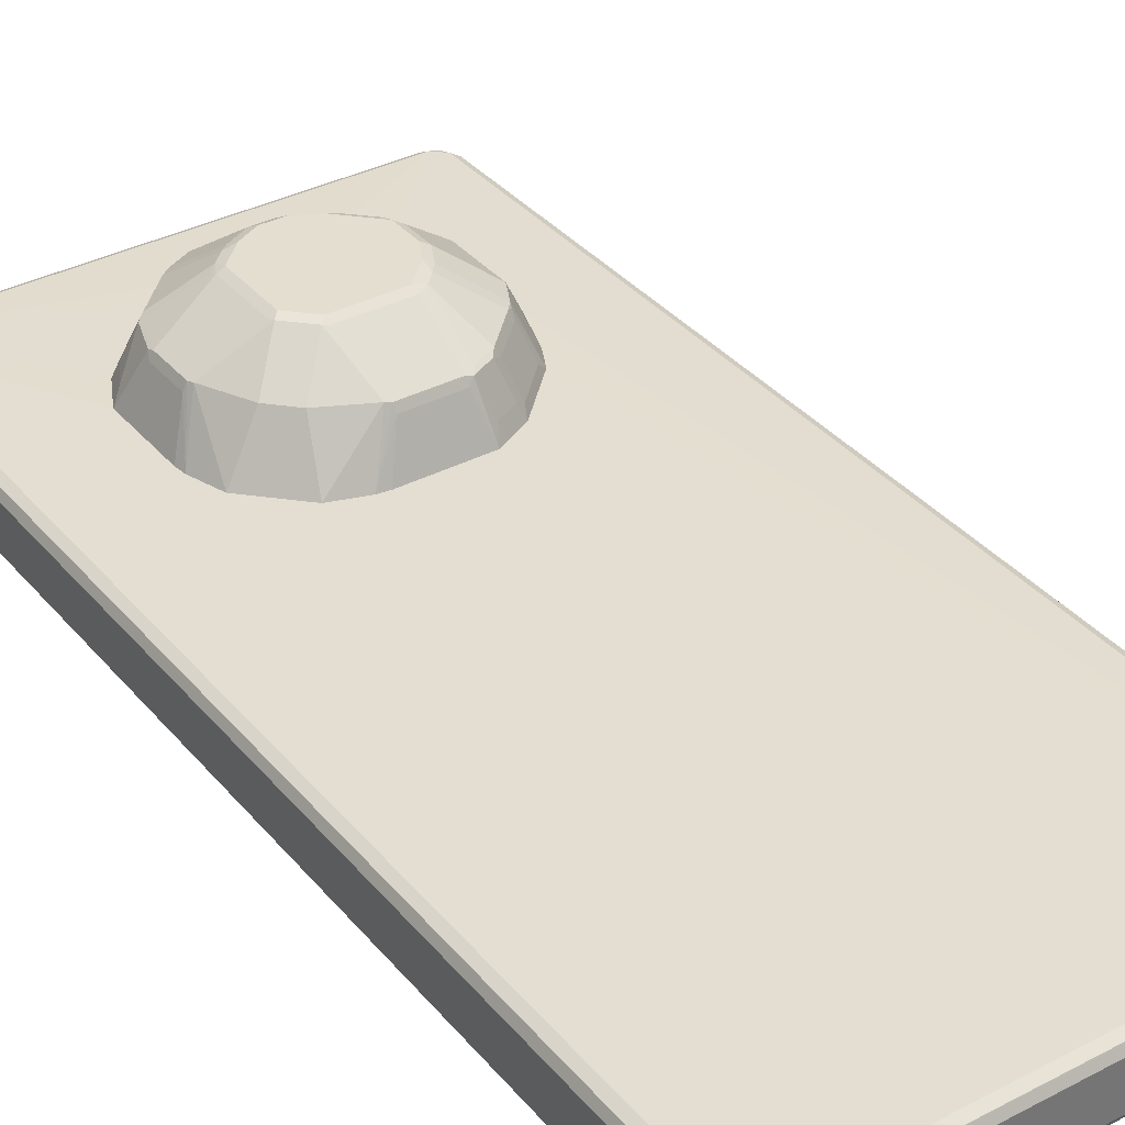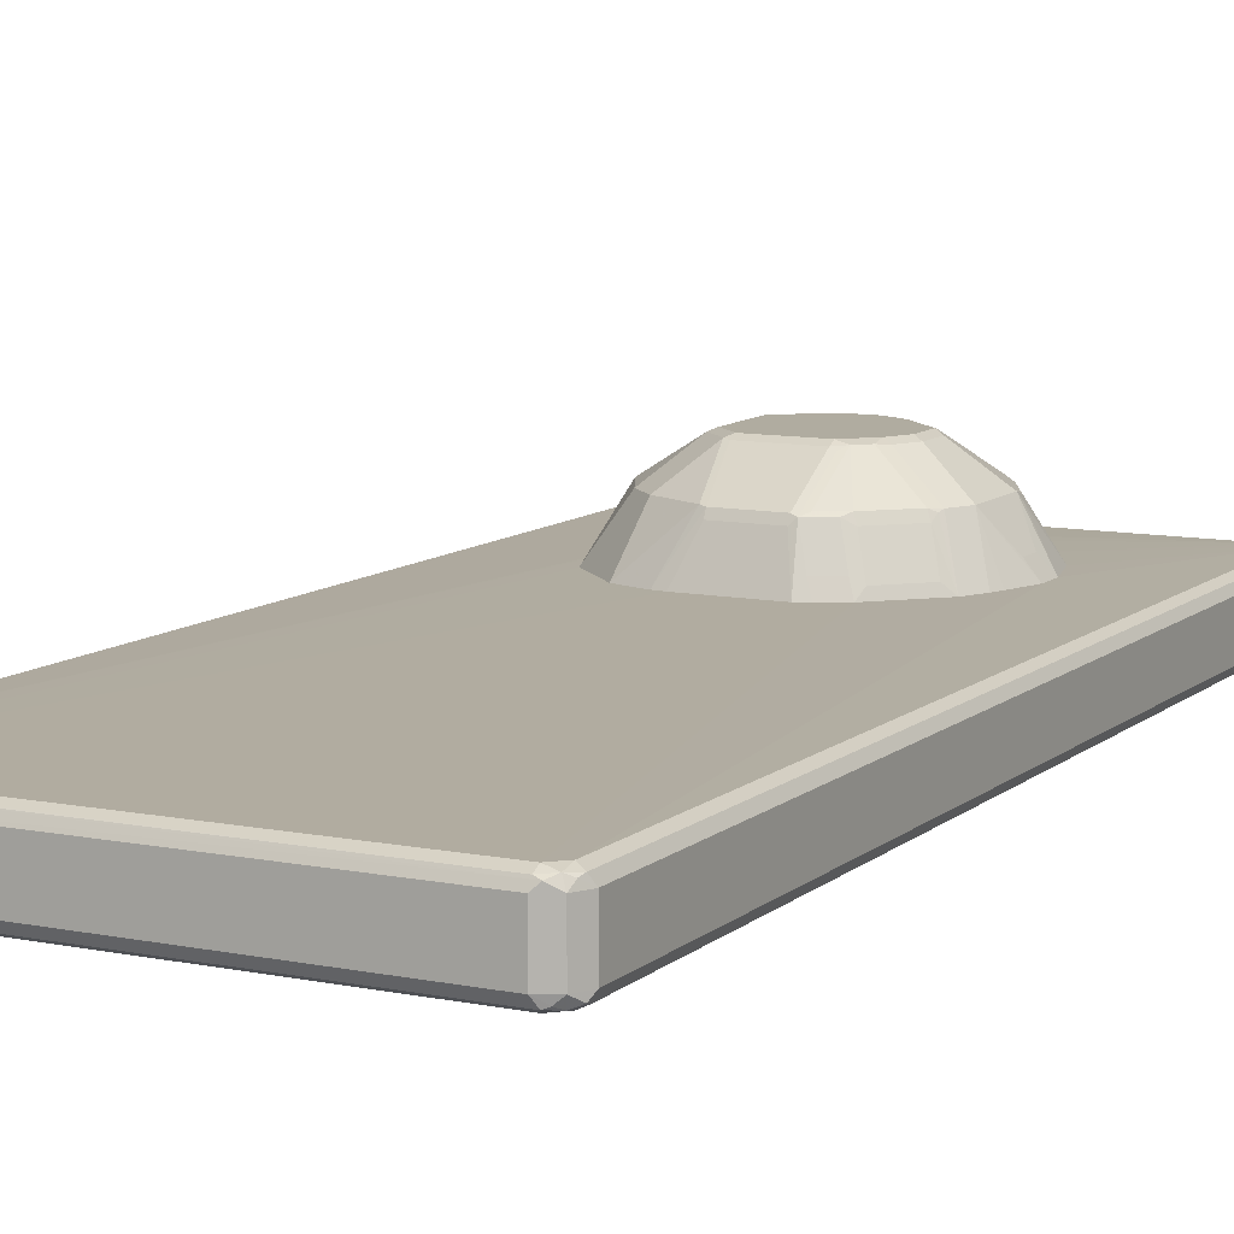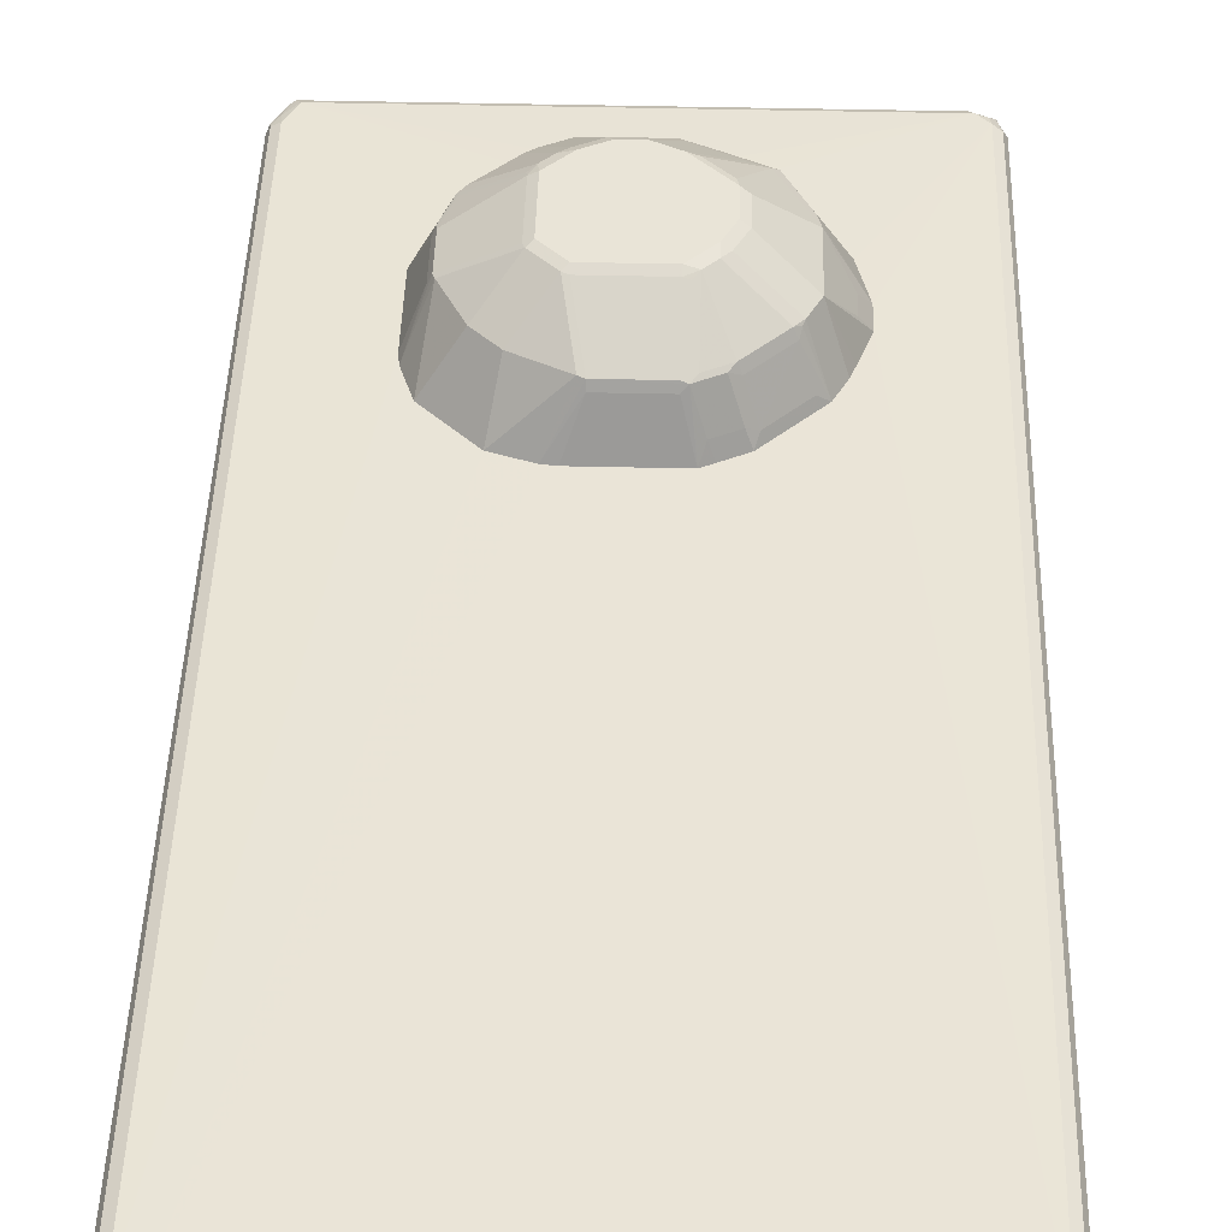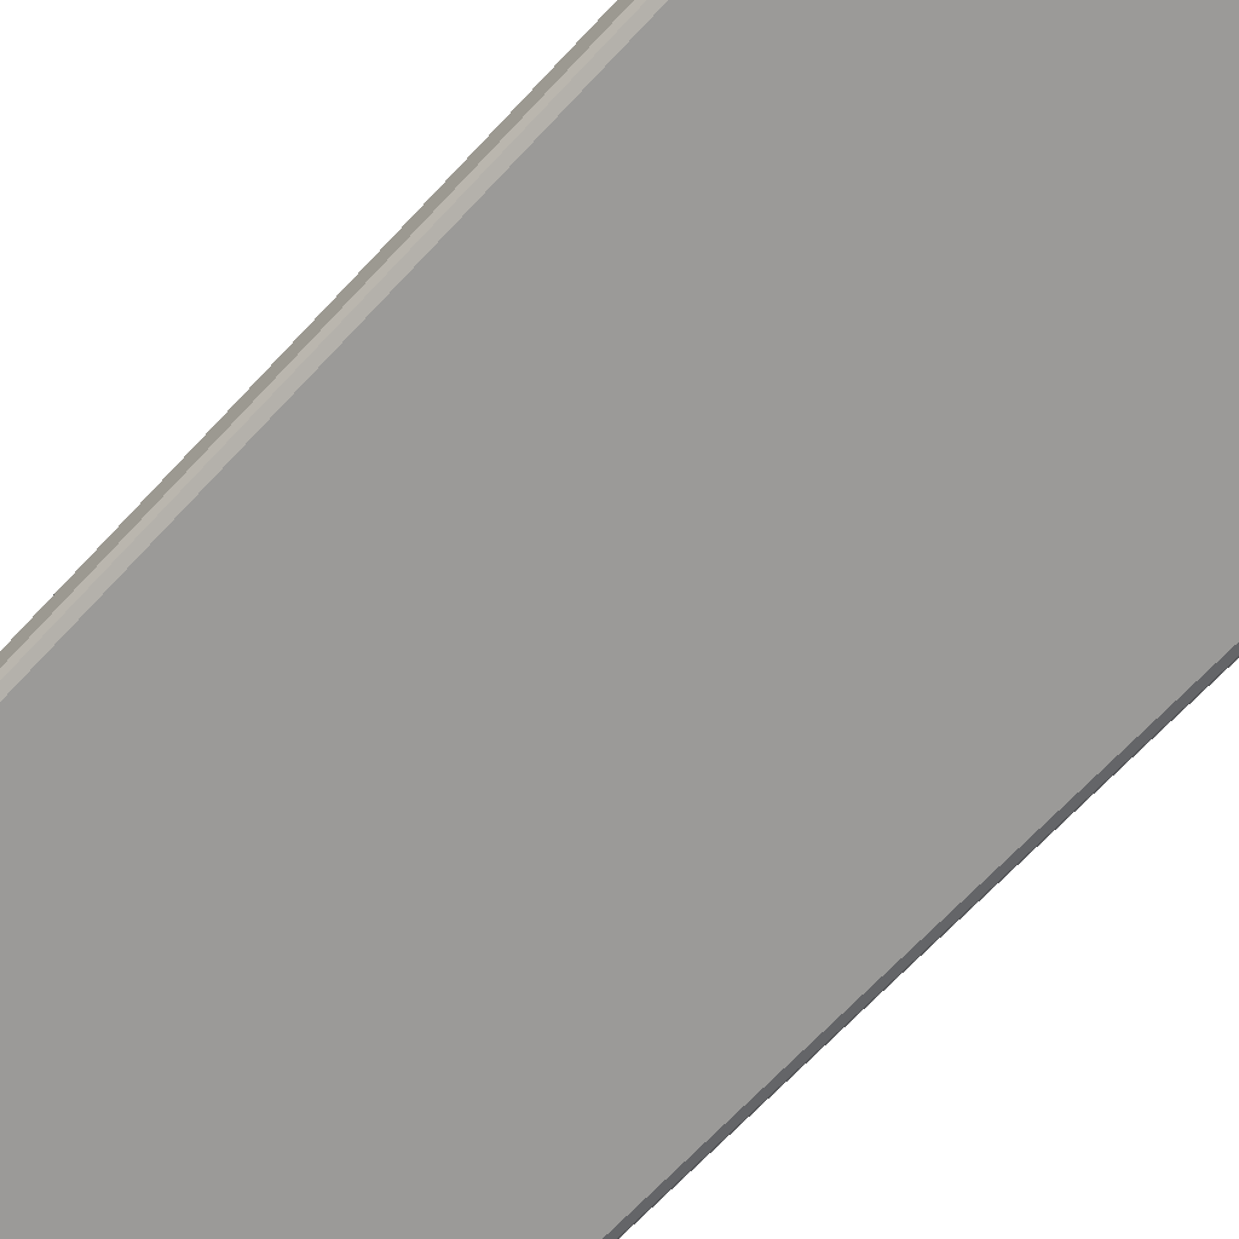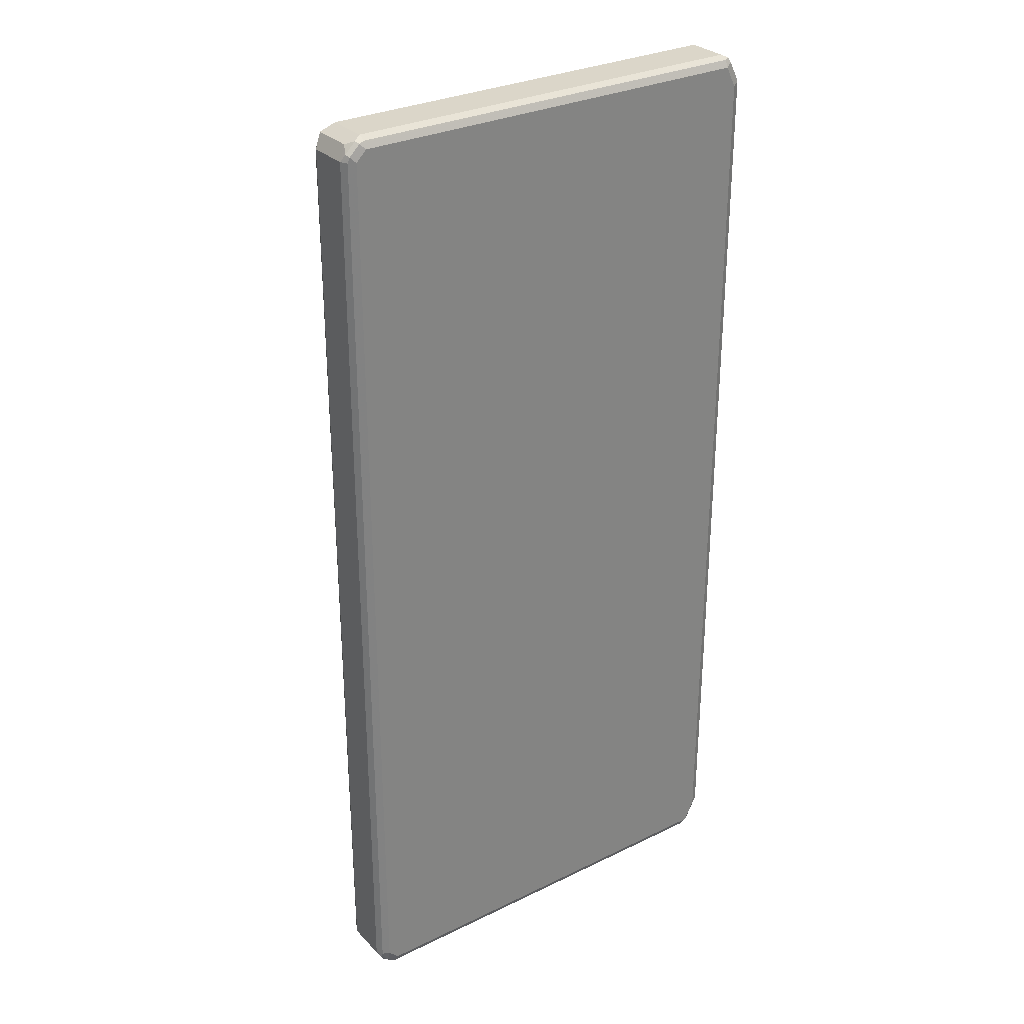
<metadata>
{"format":"obj","ext":"obj","renderer":"f3d","projection":"perspective","resolution":1024,"background":"white","views":[{"elev":35.8,"azim":-34.4,"up":"+Z"},{"elev":9.9,"azim":27.4,"up":"+Z"},{"elev":43.4,"azim":1.6,"up":"+Z"},{"elev":-69.3,"azim":-43.2,"up":"+Z"},{"elev":29.8,"azim":144.6,"up":"+Y"}]}
</metadata>
<code>
v 0.03119 0.7499 -0.01559
v 0.003831 0.7499 -0.01559
v 0.0129 0.7316 0.01296
v 0.05178 0.6928 0.07123
v 0.05826 0.6993 0.05829
v 0.1089 0.7305 -0.01559
v -0.07387 0.7305 -0.01559
v -0.0647 0.6928 0.07123
v -0.006436 0.7316 0.01296
v 0.0129 0.6151 0.1295
v 0.01938 0.6022 0.136
v 0.05826 0.6799 0.0777
v 0.1522 0.6378 0.07446
v 0.06798 0.6896 0.06798
v 0.08413 0.6863 0.06474
v 0.123 0.6669 0.06474
v 0.1618 0.6475 0.06474
v 0.1672 0.6916 -0.01559
v -0.09521 0.7228 -0.01559
v -0.134 0.7034 -0.01559
v -0.1036 0.6734 0.07123
v -0.02588 0.6151 0.1295
v 0.05826 0.5827 0.136
v -0.0194 0.6022 0.136
v 0.136 0.641 0.0777
v 0.07446 0.5795 0.1327
v 0.1133 0.5407 0.1327
v 0.123 0.5504 0.123
v 0.2072 0.5374 0.07123
v 0.2039 0.5536 0.06798
v 0.1813 0.6086 0.06474
v 0.2449 0.5945 -0.01559
v 0.206 0.6528 -0.01559
v 0.1904 0.676 -0.01559
v -0.2159 0.6216 -0.01559
v -0.2007 0.6281 5.91e-06
v -0.1424 0.6863 5.91e-06
v -0.123 0.6669 0.05829
v -0.1117 0.6701 0.06798
v -0.1189 0.6604 0.07284
v -0.0801 0.5827 0.1311
v -0.0647 0.5957 0.1295
v -0.05827 0.5827 0.136
v 0.0777 0.5633 0.136
v 0.1165 0.5245 0.136
v 0.2072 0.4209 0.07123
v 0.246 0.4985 0.01296
v 0.2643 0.5168 -0.01559
v 0.2137 0.5439 0.05829
v 0.1295 0.518 0.1295
v 0.2007 0.5698 0.06474
v -0.2353 0.5827 -0.01559
v -0.2088 0.6119 0.009724
v -0.1813 0.6086 0.05829
v -0.1578 0.6216 0.07284
v -0.09954 0.5633 0.1311
v -0.0971 0.5439 0.136
v 0.1165 0.4662 0.136
v 0.2178 0.3516 -0.01559
v 0.2372 0.3904 -0.01559
v 0.2449 0.4118 -0.01559
v 0.2643 0.4701 -0.01559
v 0.246 0.4598 0.01296
v 0.1295 0.4598 0.1295
v 0.1878 0.3821 0.07123
v -0.2449 0.5633 -0.01559
v -0.2282 0.573 0.009724
v -0.1894 0.5924 0.06798
v -0.1772 0.6022 0.07284
v -0.1117 0.5536 0.1263
v -0.1101 0.5439 0.1295
v -0.0971 0.4274 0.136
v 0.09709 0.4274 0.136
v 0.1845 0.374 0.06798
v 0.1813 0.3626 0.05829
v 0.2007 0.3432 5.91e-06
v 0.1424 0.2849 5.91e-06
v 0.136 0.2698 -0.01559
v 0.11 0.4209 0.1295
v 0.09709 0.4055 0.1311
v 0.1748 0.3667 0.07284
v -0.2449 0.4194 -0.01559
v -0.2136 0.5245 0.05829
v -0.2088 0.5342 0.06798
v -0.1878 0.5827 0.07123
v -0.1101 0.4274 0.1295
v -0.2072 0.5245 0.07123
v -0.1068 0.4177 0.1311
v -0.05827 0.3885 0.136
v 0.0777 0.3861 0.1311
v 0.05826 0.3885 0.136
v 0.136 0.3278 0.07284
v 0.123 0.3043 0.05829
v 0.1262 0.2768 0.009724
v 0.09709 0.2503 -0.01559
v -0.2423 0.3987 -0.01559
v -0.2136 0.4468 0.05829
v -0.2072 0.4468 0.07123
v -0.204 0.4371 0.07284
v -0.06794 0.3788 0.1311
v -0.1651 0.3594 0.07284
v -0.05827 0.3756 0.1295
v 0.0777 0.289 0.07284
v 0.1165 0.3084 0.07284
v 0.05826 0.3756 0.1295
v 0.06798 0.374 0.1263
v 0.06798 0.2768 0.06798
v 0.1068 0.2963 0.06798
v 0.08737 0.2574 0.009724
v 0.0777 0.2408 -0.01559
v -0.2229 0.3404 -0.01559
v -0.04855 0.2817 0.07284
v -0.1263 0.3205 0.07284
v -0.03883 0.2785 0.07123
v 0.05826 0.2785 0.07123
v 0.05826 0.272 0.05829
v -0.03883 0.272 0.05829
v -0.0662 0.2408 -0.01559
v -0.1452 0.2627 -0.01559
v -0.08693 0.2433 -0.01559
v -0.4274 -0.8351 -0.1165
v -0.4208 -0.8287 -0.1295
v -0.4144 -0.861 -0.123
v -0.4274 -0.8351 -0.03885
v -0.4274 0.8351 -0.1165
v -0.4079 -0.8351 -0.136
v -0.4047 -0.8514 -0.1327
v -0.4176 -0.8449 -0.1263
v -0.4208 0.8416 -0.1295
v -0.3982 -0.8838 -0.1263
v -0.4014 -0.8869 -0.1101
v -0.4014 -0.8869 -0.03238
v -0.4208 -0.8481 -0.03238
v -0.4176 -0.8449 -0.02429
v -0.4208 -0.8351 -0.0259
v -0.4274 0.8351 -0.03885
v -0.403 0.8838 -0.02914
v -0.4014 0.8869 -0.1165
v -0.3982 0.8887 -0.1263
v -0.4176 0.8498 -0.1263
v -0.3885 -0.874 -0.136
v -0.4079 0.8351 -0.136
v -0.4014 0.8804 -0.1295
v -0.382 -0.8869 -0.1295
v -0.3885 -0.8936 -0.1165
v -0.3885 -0.8936 -0.03885
v -0.3982 -0.8838 -0.02429
v -0.4079 -0.8351 -0.01943
v -0.4208 0.8351 -0.0259
v -0.4224 0.8449 -0.02914
v -0.4103 0.8546 -0.02429
v -0.395 0.8869 -0.0259
v -0.3885 0.8936 -0.03885
v -0.4014 0.8869 -0.03885
v -0.3885 0.8936 -0.1165
v 0.3885 0.8936 -0.1165
v 0.3885 0.8869 -0.1295
v -0.3885 0.8869 -0.1295
v -0.3885 0.874 -0.136
v 0.3885 -0.874 -0.136
v 0.395 -0.8869 -0.1295
v 0.3885 -0.8936 -0.1165
v 0.3885 -0.8936 -0.03885
v 0.3982 -0.8887 -0.02914
v -0.3885 -0.8869 -0.0259
v 0.3885 -0.874 -0.01943
v -0.3885 -0.874 -0.01943
v 0.3885 -0.8869 -0.0259
v -0.2229 0.3404 -0.0156
v -0.2423 0.3987 -0.0156
v -0.2448 0.4193 -0.0156
v -0.4079 0.8351 -0.01943
v -0.3885 0.874 -0.01943
v 0.382 0.8869 -0.0259
v 0.3885 0.8936 -0.03885
v 0.4014 0.8869 -0.123
v 0.3982 0.8838 -0.1311
v 0.4144 0.8804 -0.1101
v 0.3885 0.874 -0.136
v 0.4079 -0.8546 -0.136
v 0.4103 -0.874 -0.1311
v 0.403 -0.8838 -0.1263
v 0.4144 -0.8804 -0.1165
v 0.4144 -0.8804 -0.03885
v 0.4079 -0.8764 -0.02429
v 0.4079 -0.8546 -0.01943
v 0.136 0.2696 -0.0156
v 0.09705 0.2502 -0.0156
v 0.07764 0.2407 -0.0156
v -0.06618 0.2407 -0.0156
v -0.08693 0.2432 -0.0156
v -0.1452 0.2626 -0.0156
v -0.2035 0.3208 -0.0156
v -0.2448 0.5633 -0.0156
v -0.2353 0.5827 -0.0156
v 0.003765 0.7498 -0.0156
v 0.3885 0.874 -0.01943
v -0.2159 0.6215 -0.0156
v -0.2118 0.6257 -0.0156
v -0.134 0.7034 -0.0156
v -0.09521 0.7228 -0.0156
v -0.07388 0.7303 -0.0156
v 0.4047 0.8708 -0.02267
v 0.3982 0.8838 -0.02914
v 0.4144 0.8804 -0.03238
v 0.4208 0.8675 -0.123
v 0.4176 0.8643 -0.1311
v 0.4274 0.8546 -0.1165
v 0.4079 0.8546 -0.136
v 0.4208 -0.8546 -0.1295
v 0.4224 -0.8643 -0.1263
v 0.4274 -0.8546 -0.1165
v 0.4274 -0.8546 -0.03885
v 0.4176 -0.8692 -0.02914
v 0.4208 -0.861 -0.0259
v 0.4079 0.8546 -0.01943
v 0.2643 0.4699 -0.0156
v 0.2448 0.4116 -0.0156
v 0.2372 0.3903 -0.0156
v 0.2178 0.3514 -0.0156
v 0.1748 0.3084 -0.0156
v 0.03112 0.7498 -0.0156
v 0.1088 0.7303 -0.0156
v 0.1672 0.6915 -0.0156
v 0.1904 0.6759 -0.0156
v 0.4208 0.8481 -0.0259
v 0.4176 0.8643 -0.02914
v 0.4274 0.8546 -0.03885
v 0.4208 0.8546 -0.1295
v 0.206 0.6527 -0.0156
v 0.2448 0.5944 -0.0156
v 0.2643 0.5168 -0.0156
f 1 2 9
f 1 9 3
f 1 3 4
f 1 4 5
f 1 5 6
f 1 6 18
f 1 18 34
f 1 34 33
f 1 33 32
f 1 32 48
f 1 48 62
f 1 62 61
f 1 61 60
f 1 60 59
f 1 59 78
f 1 78 95
f 1 95 110
f 1 110 118
f 1 118 120
f 1 120 119
f 1 119 111
f 1 111 96
f 1 96 82
f 1 82 66
f 1 66 52
f 1 52 35
f 1 35 20
f 1 20 19
f 1 19 7
f 1 7 2
f 2 7 8
f 2 8 9
f 3 9 8
f 3 8 4
f 4 10 11
f 4 11 12
f 4 12 13
f 4 13 14
f 4 14 5
f 4 8 22
f 4 22 10
f 5 14 15
f 5 15 6
f 6 15 16
f 6 16 17
f 6 17 18
f 7 19 8
f 8 19 20
f 8 20 21
f 8 21 22
f 10 22 24
f 10 24 11
f 11 23 12
f 11 24 43
f 11 43 57
f 11 57 72
f 11 72 89
f 11 89 91
f 11 91 73
f 11 73 58
f 11 58 45
f 11 45 44
f 11 44 23
f 12 23 25
f 12 25 13
f 13 25 23
f 13 23 26
f 13 26 27
f 13 27 28
f 13 28 29
f 13 29 30
f 13 30 31
f 13 31 17
f 13 17 16
f 13 16 14
f 14 16 15
f 17 31 32
f 17 32 33
f 17 33 34
f 17 34 18
f 20 35 36
f 20 36 37
f 20 37 38
f 20 38 39
f 20 39 21
f 21 39 40
f 21 40 41
f 21 41 42
f 21 42 22
f 22 42 43
f 22 43 24
f 23 44 26
f 26 44 27
f 27 45 28
f 27 44 45
f 28 45 29
f 29 46 63
f 29 63 47
f 29 47 48
f 29 48 49
f 29 49 30
f 29 45 50
f 29 50 64
f 29 64 46
f 30 49 51
f 30 51 31
f 31 51 32
f 32 51 49
f 32 49 48
f 35 52 67
f 35 67 53
f 35 53 36
f 36 53 54
f 36 54 38
f 36 38 37
f 38 54 69
f 38 69 55
f 38 55 40
f 38 40 39
f 40 55 56
f 40 56 41
f 41 56 43
f 41 43 42
f 43 56 57
f 45 58 64
f 45 64 50
f 46 59 60
f 46 60 61
f 46 61 62
f 46 62 63
f 46 64 65
f 46 65 59
f 47 63 62
f 47 62 48
f 52 66 67
f 53 68 54
f 53 67 68
f 54 68 69
f 55 69 56
f 56 70 71
f 56 71 57
f 56 69 70
f 57 71 86
f 57 86 72
f 58 73 64
f 59 65 74
f 59 74 75
f 59 75 76
f 59 76 77
f 59 77 78
f 64 73 79
f 64 79 65
f 65 79 80
f 65 80 81
f 65 81 74
f 66 82 97
f 66 97 83
f 66 83 84
f 66 84 67
f 67 84 68
f 68 84 85
f 68 85 70
f 68 70 69
f 70 85 71
f 71 85 87
f 71 87 98
f 71 98 86
f 72 86 88
f 72 88 100
f 72 100 89
f 73 90 80
f 73 80 79
f 73 91 90
f 74 81 75
f 75 77 76
f 75 81 92
f 75 92 104
f 75 104 93
f 75 93 77
f 77 93 94
f 77 94 78
f 78 94 109
f 78 109 95
f 80 90 81
f 81 90 92
f 82 96 97
f 83 97 84
f 84 97 98
f 84 98 87
f 84 87 85
f 86 98 99
f 86 99 88
f 88 99 101
f 88 101 113
f 88 113 100
f 89 100 102
f 89 102 105
f 89 105 91
f 90 103 104
f 90 104 92
f 90 91 105
f 90 105 106
f 90 106 107
f 90 107 103
f 93 104 108
f 93 108 94
f 94 108 107
f 94 107 109
f 95 109 110
f 96 111 99
f 96 99 98
f 96 98 97
f 99 111 101
f 100 112 102
f 100 113 112
f 101 111 119
f 101 119 113
f 102 112 114
f 102 114 115
f 102 115 105
f 103 107 104
f 104 107 108
f 105 115 107
f 105 107 106
f 107 116 110
f 107 110 109
f 107 115 114
f 107 114 117
f 107 117 116
f 110 116 117
f 110 117 118
f 112 120 114
f 112 113 119
f 112 119 120
f 114 120 117
f 117 120 118
f 121 122 123
f 121 123 131
f 121 131 132
f 121 132 124
f 121 124 136
f 121 136 125
f 121 125 129
f 121 129 122
f 122 126 127
f 122 127 128
f 122 128 123
f 122 129 142
f 122 142 126
f 123 128 127
f 123 127 130
f 123 130 131
f 124 132 133
f 124 133 134
f 124 134 135
f 124 135 149
f 124 149 136
f 125 136 137
f 125 137 138
f 125 138 139
f 125 139 140
f 125 140 129
f 126 141 127
f 126 142 159
f 126 159 179
f 126 179 209
f 126 209 180
f 126 180 160
f 126 160 141
f 127 141 130
f 129 140 139
f 129 139 143
f 129 143 159
f 129 159 142
f 130 141 144
f 130 144 145
f 130 145 131
f 131 145 146
f 131 146 132
f 132 146 147
f 132 147 134
f 132 134 133
f 134 148 135
f 134 147 167
f 134 167 148
f 135 148 172
f 135 172 149
f 136 149 150
f 136 150 137
f 137 150 151
f 137 151 152
f 137 152 153
f 137 153 154
f 137 154 138
f 138 154 139
f 139 154 153
f 139 153 155
f 139 155 156
f 139 156 157
f 139 157 158
f 139 158 159
f 139 159 143
f 141 160 161
f 141 161 144
f 144 161 162
f 144 162 145
f 145 162 163
f 145 163 146
f 146 163 164
f 146 164 165
f 146 165 147
f 147 166 167
f 147 165 168
f 147 168 166
f 148 167 169
f 148 169 170
f 148 170 171
f 148 171 194
f 148 194 172
f 149 172 151
f 149 151 150
f 151 173 152
f 151 172 173
f 152 174 175
f 152 175 153
f 152 173 197
f 152 197 174
f 153 175 156
f 153 156 155
f 156 176 177
f 156 177 157
f 156 175 205
f 156 205 178
f 156 178 176
f 157 177 158
f 158 177 159
f 159 177 179
f 160 180 181
f 160 181 161
f 161 181 182
f 161 182 162
f 162 164 163
f 162 182 183
f 162 183 164
f 164 168 165
f 164 183 184
f 164 184 185
f 164 185 168
f 166 185 186
f 166 186 221
f 166 221 187
f 166 187 188
f 166 188 189
f 166 189 190
f 166 190 167
f 166 168 185
f 167 190 191
f 167 191 192
f 167 192 193
f 167 193 169
f 169 193 192
f 169 192 191
f 169 191 190
f 169 190 189
f 169 189 188
f 169 188 187
f 169 187 221
f 169 221 220
f 169 220 219
f 169 219 218
f 169 218 217
f 169 217 232
f 169 232 231
f 169 231 230
f 169 230 225
f 169 225 224
f 169 224 223
f 169 223 222
f 169 222 196
f 169 196 202
f 169 202 201
f 169 201 200
f 169 200 199
f 169 199 198
f 169 198 195
f 169 195 194
f 169 194 171
f 169 171 170
f 172 194 195
f 172 195 198
f 172 198 173
f 173 196 222
f 173 222 197
f 173 198 199
f 173 199 200
f 173 200 201
f 173 201 202
f 173 202 196
f 174 197 203
f 174 203 204
f 174 204 175
f 175 204 205
f 176 178 206
f 176 206 207
f 176 207 177
f 177 207 209
f 177 209 179
f 178 205 228
f 178 228 208
f 178 208 206
f 180 210 181
f 180 209 229
f 180 229 210
f 181 210 211
f 181 211 183
f 181 183 182
f 183 211 212
f 183 212 213
f 183 213 184
f 184 213 214
f 184 214 185
f 185 214 215
f 185 215 186
f 186 215 226
f 186 226 216
f 186 216 232
f 186 232 217
f 186 217 218
f 186 218 219
f 186 219 220
f 186 220 221
f 197 216 203
f 197 222 223
f 197 223 224
f 197 224 225
f 197 225 216
f 203 216 226
f 203 226 227
f 203 227 205
f 203 205 204
f 205 227 226
f 205 226 228
f 206 208 207
f 207 208 229
f 207 229 209
f 208 212 210
f 208 210 229
f 208 228 213
f 208 213 212
f 210 212 211
f 213 215 214
f 213 228 226
f 213 226 215
f 216 225 230
f 216 230 231
f 216 231 232

</code>
